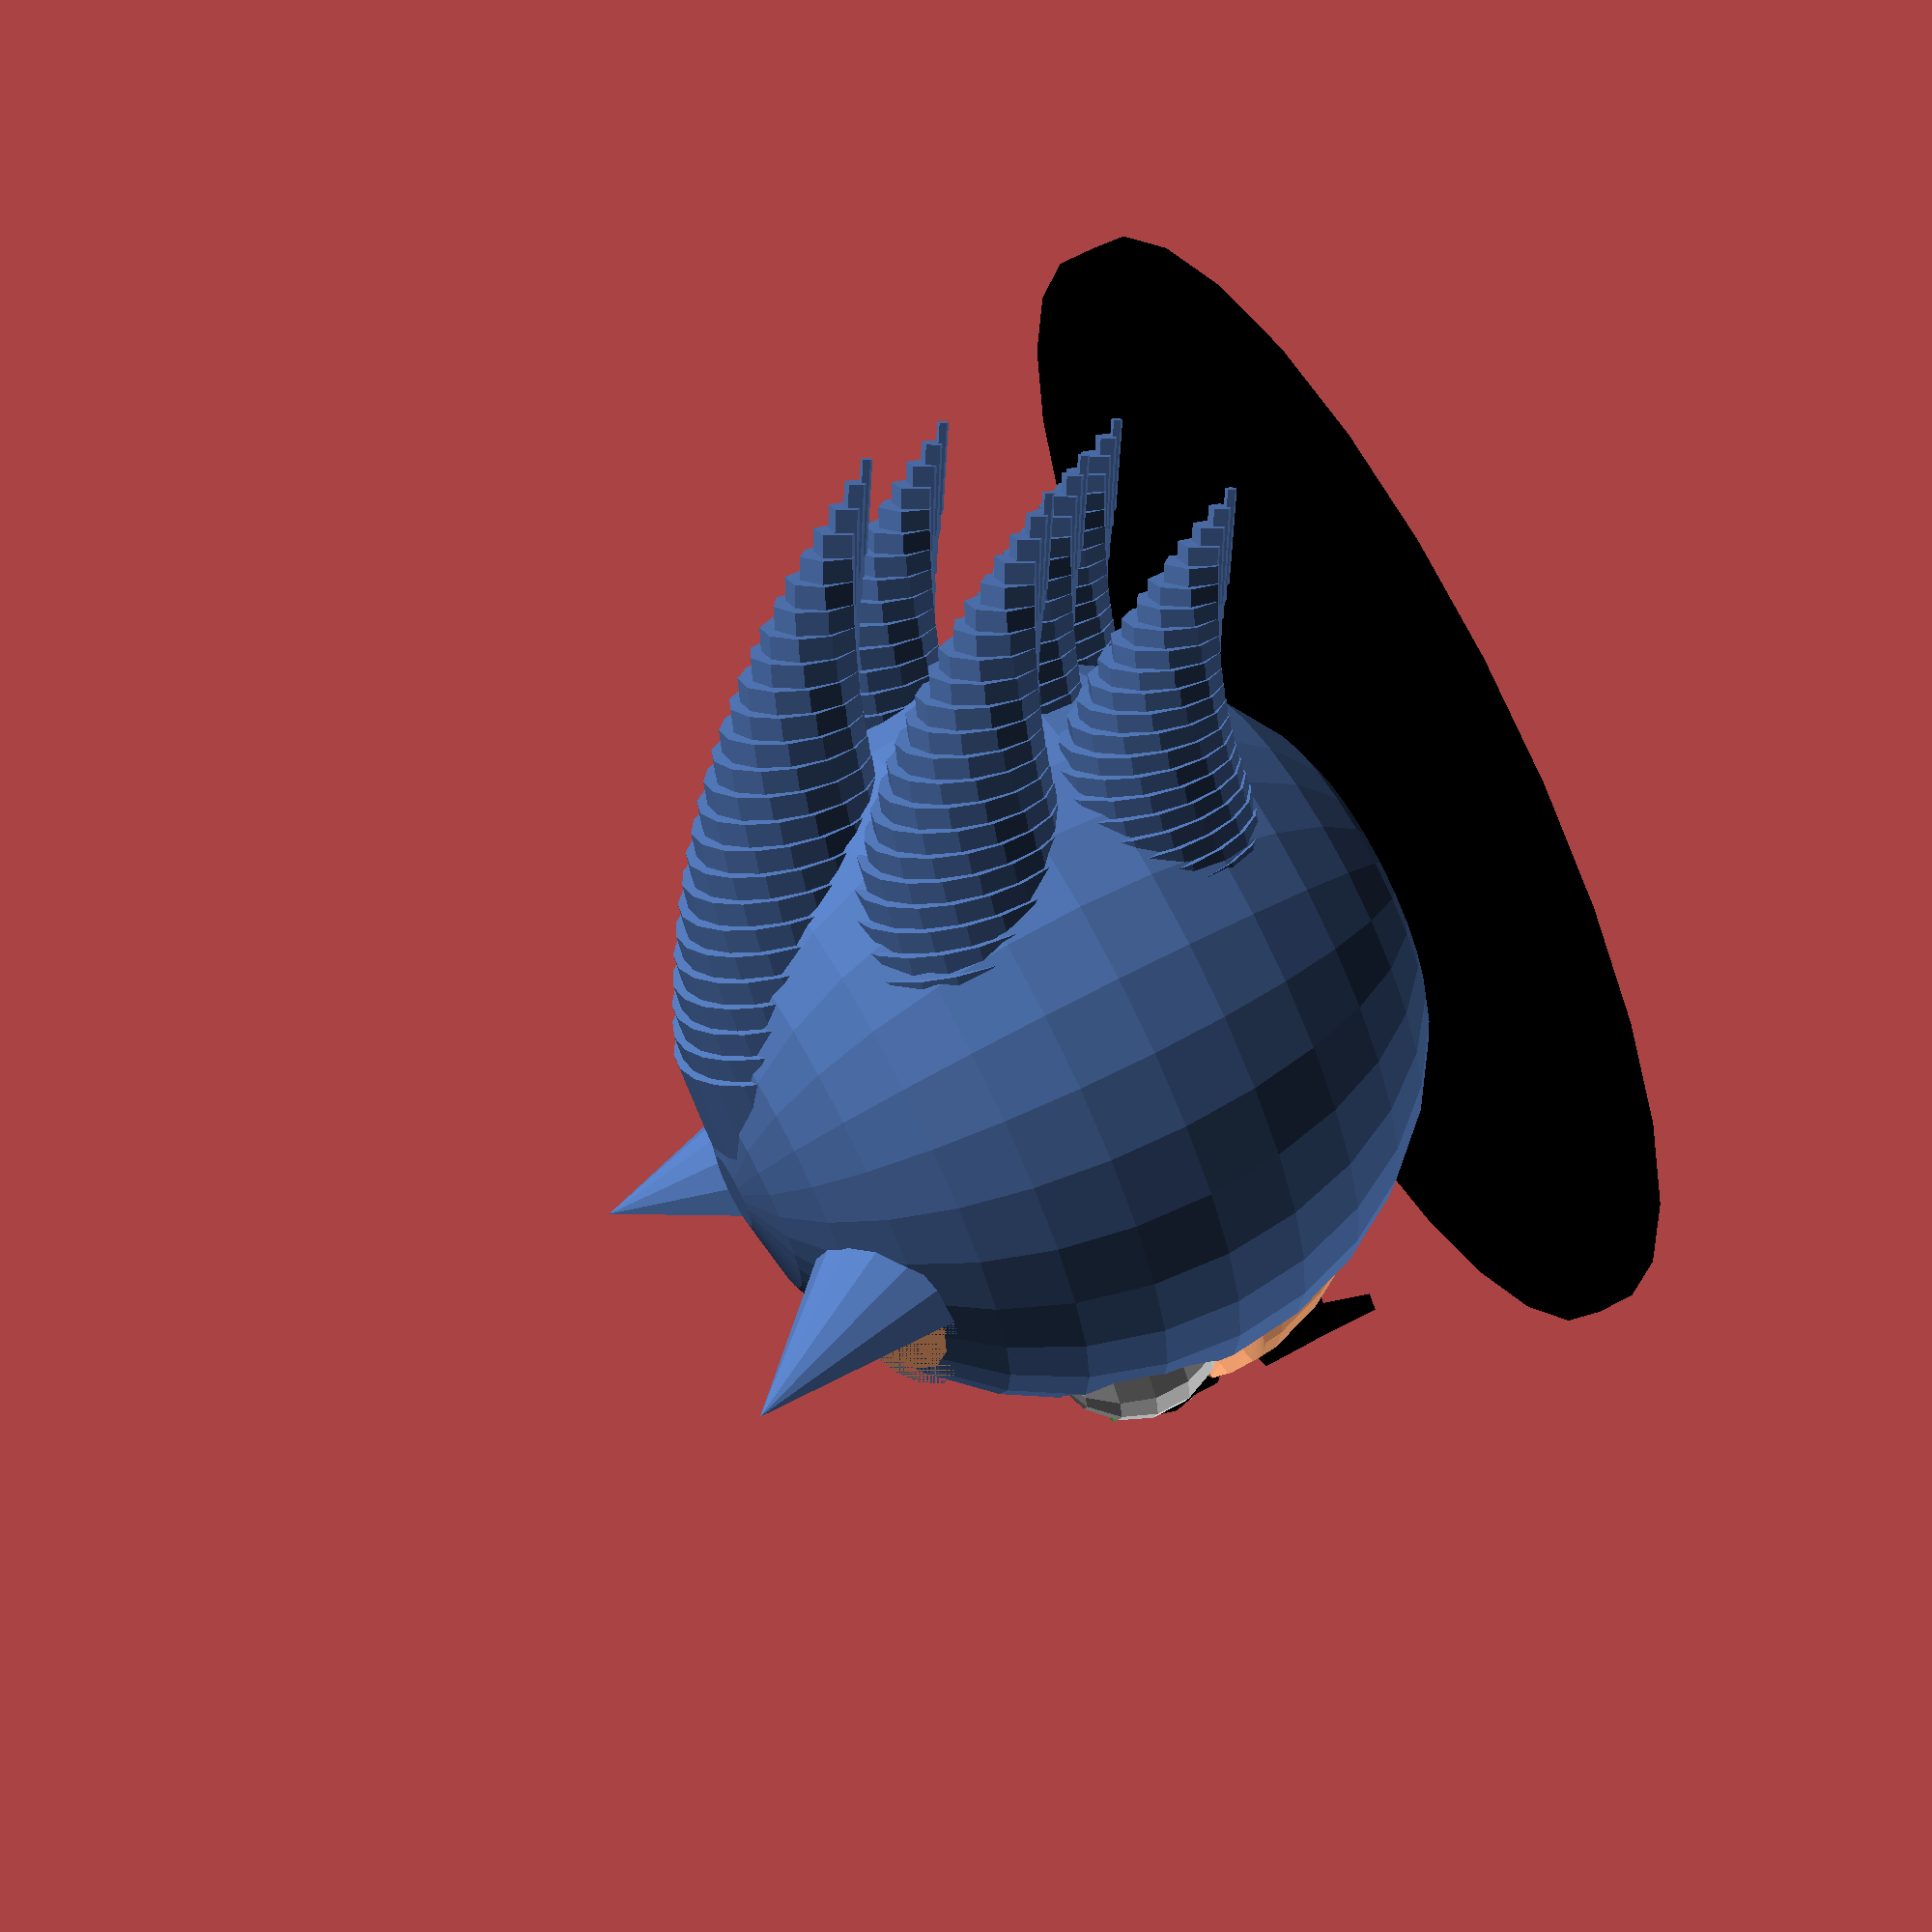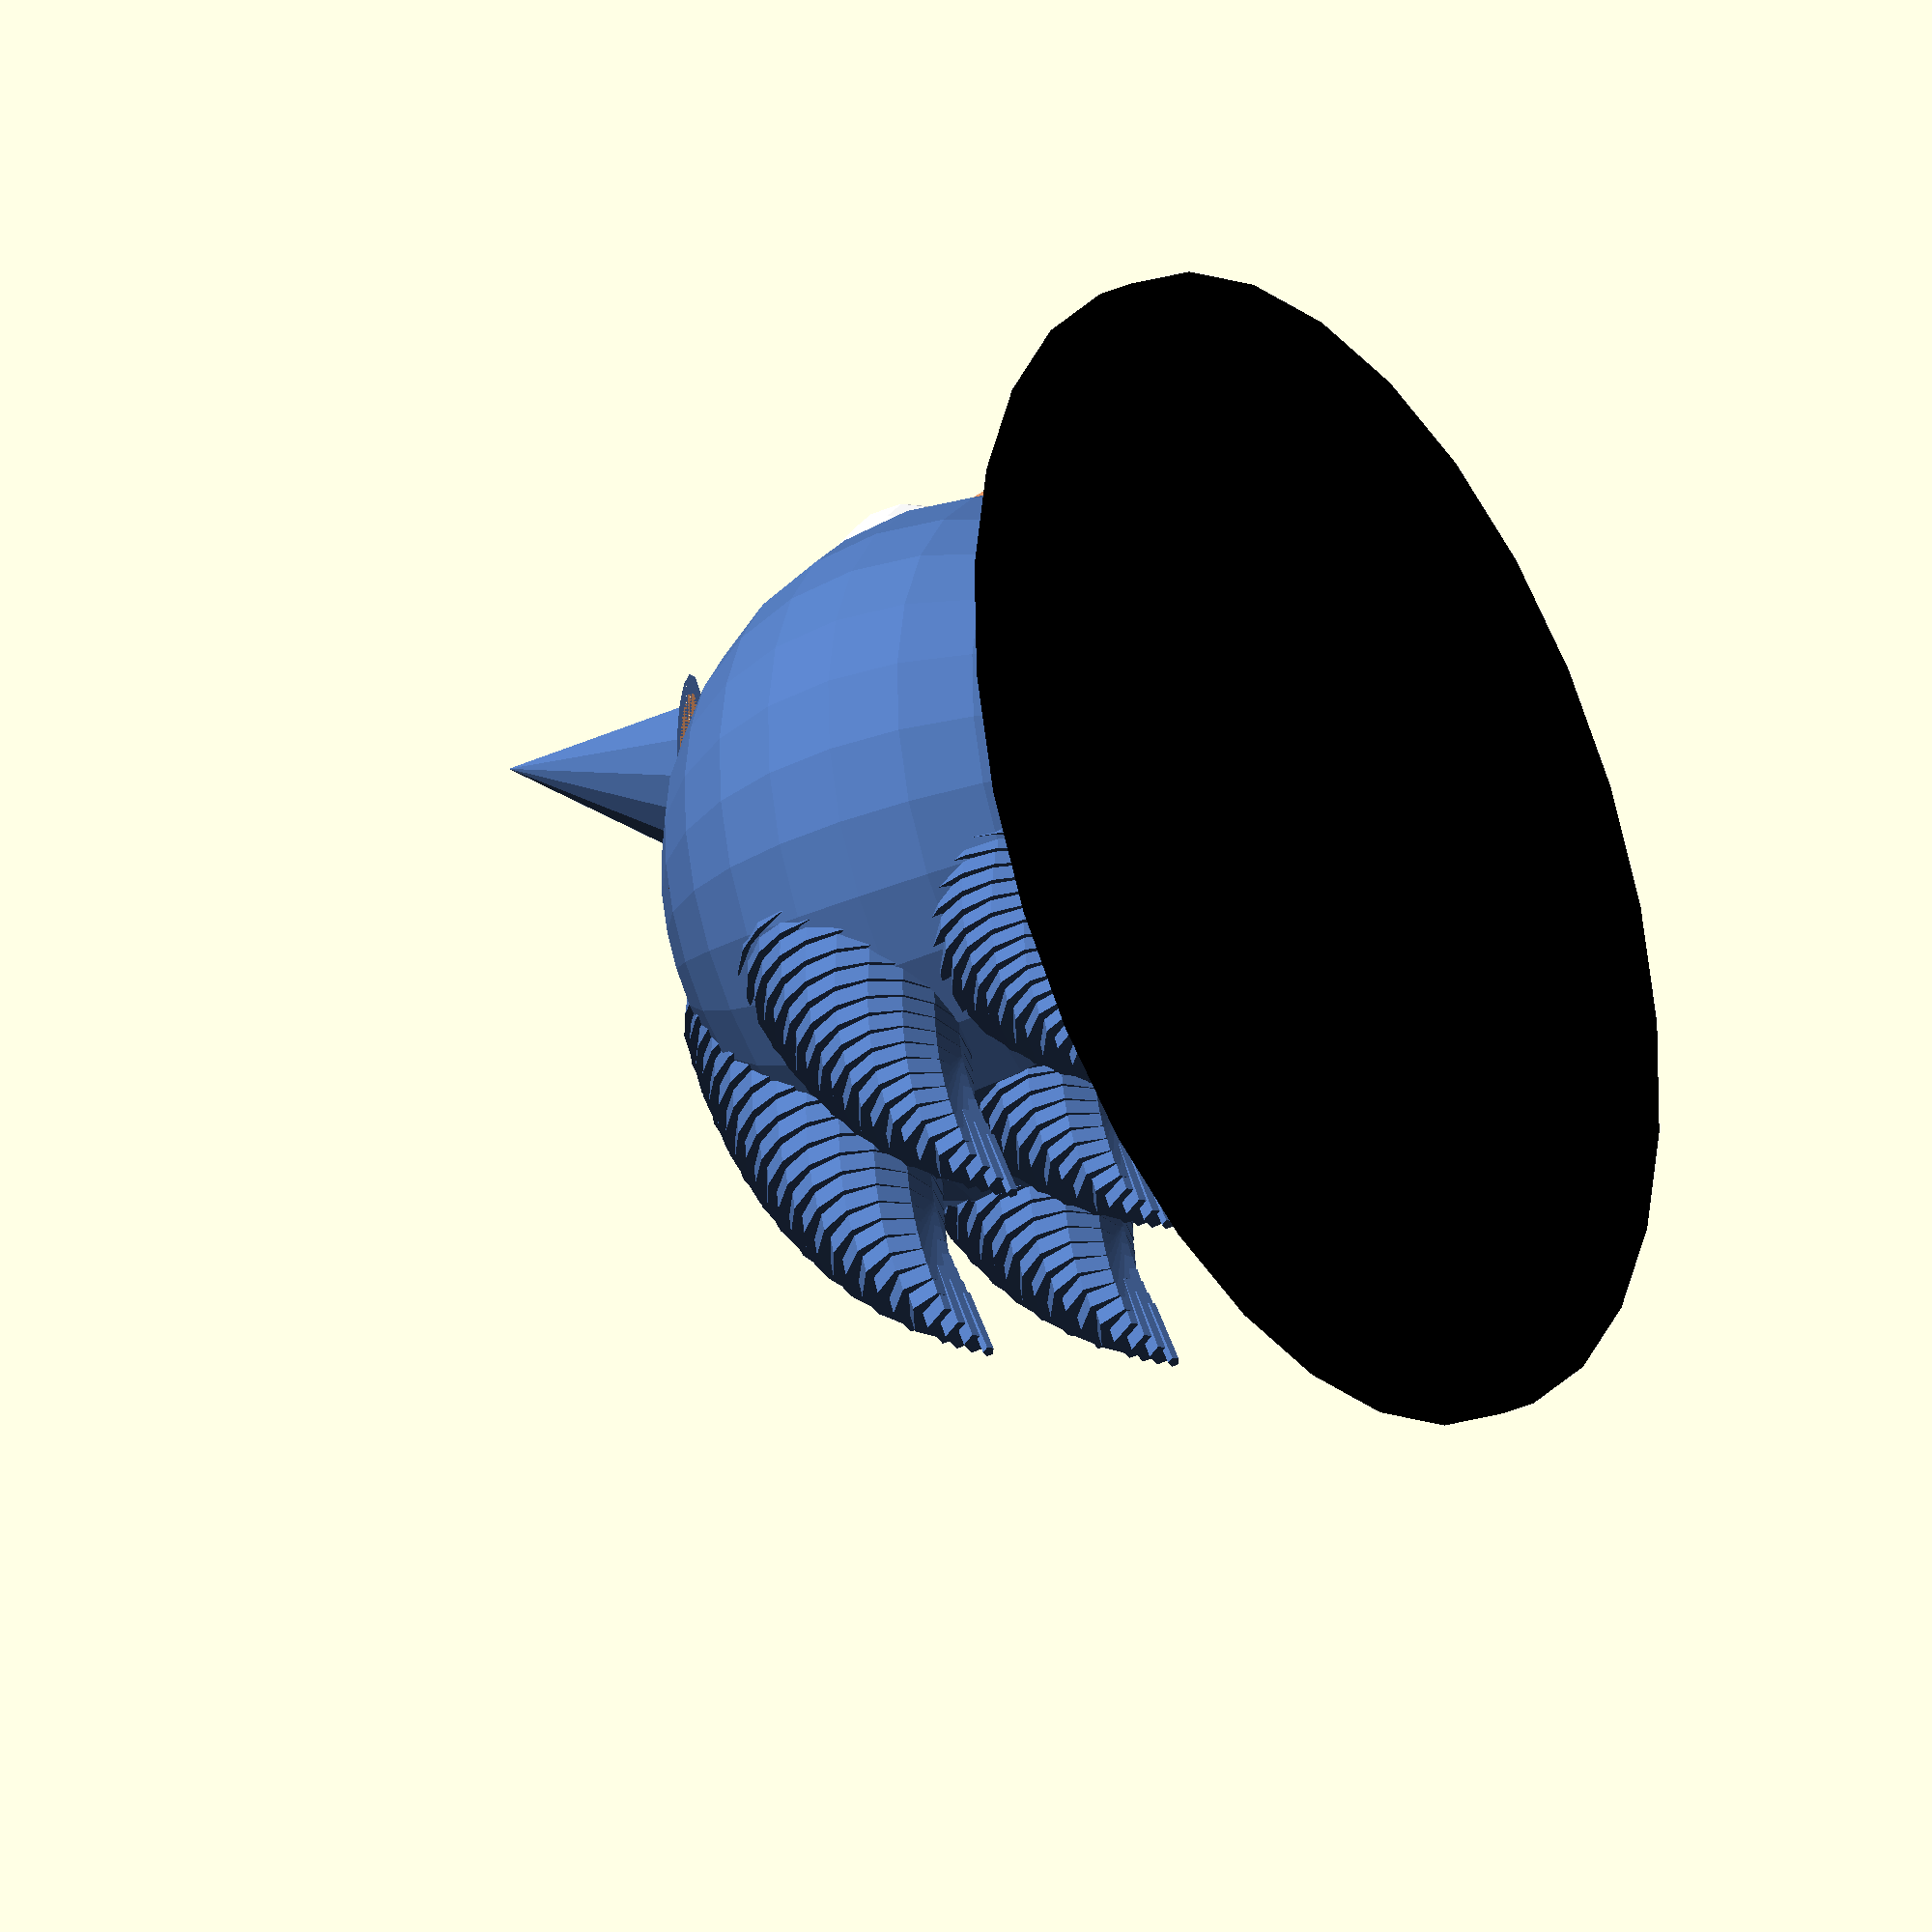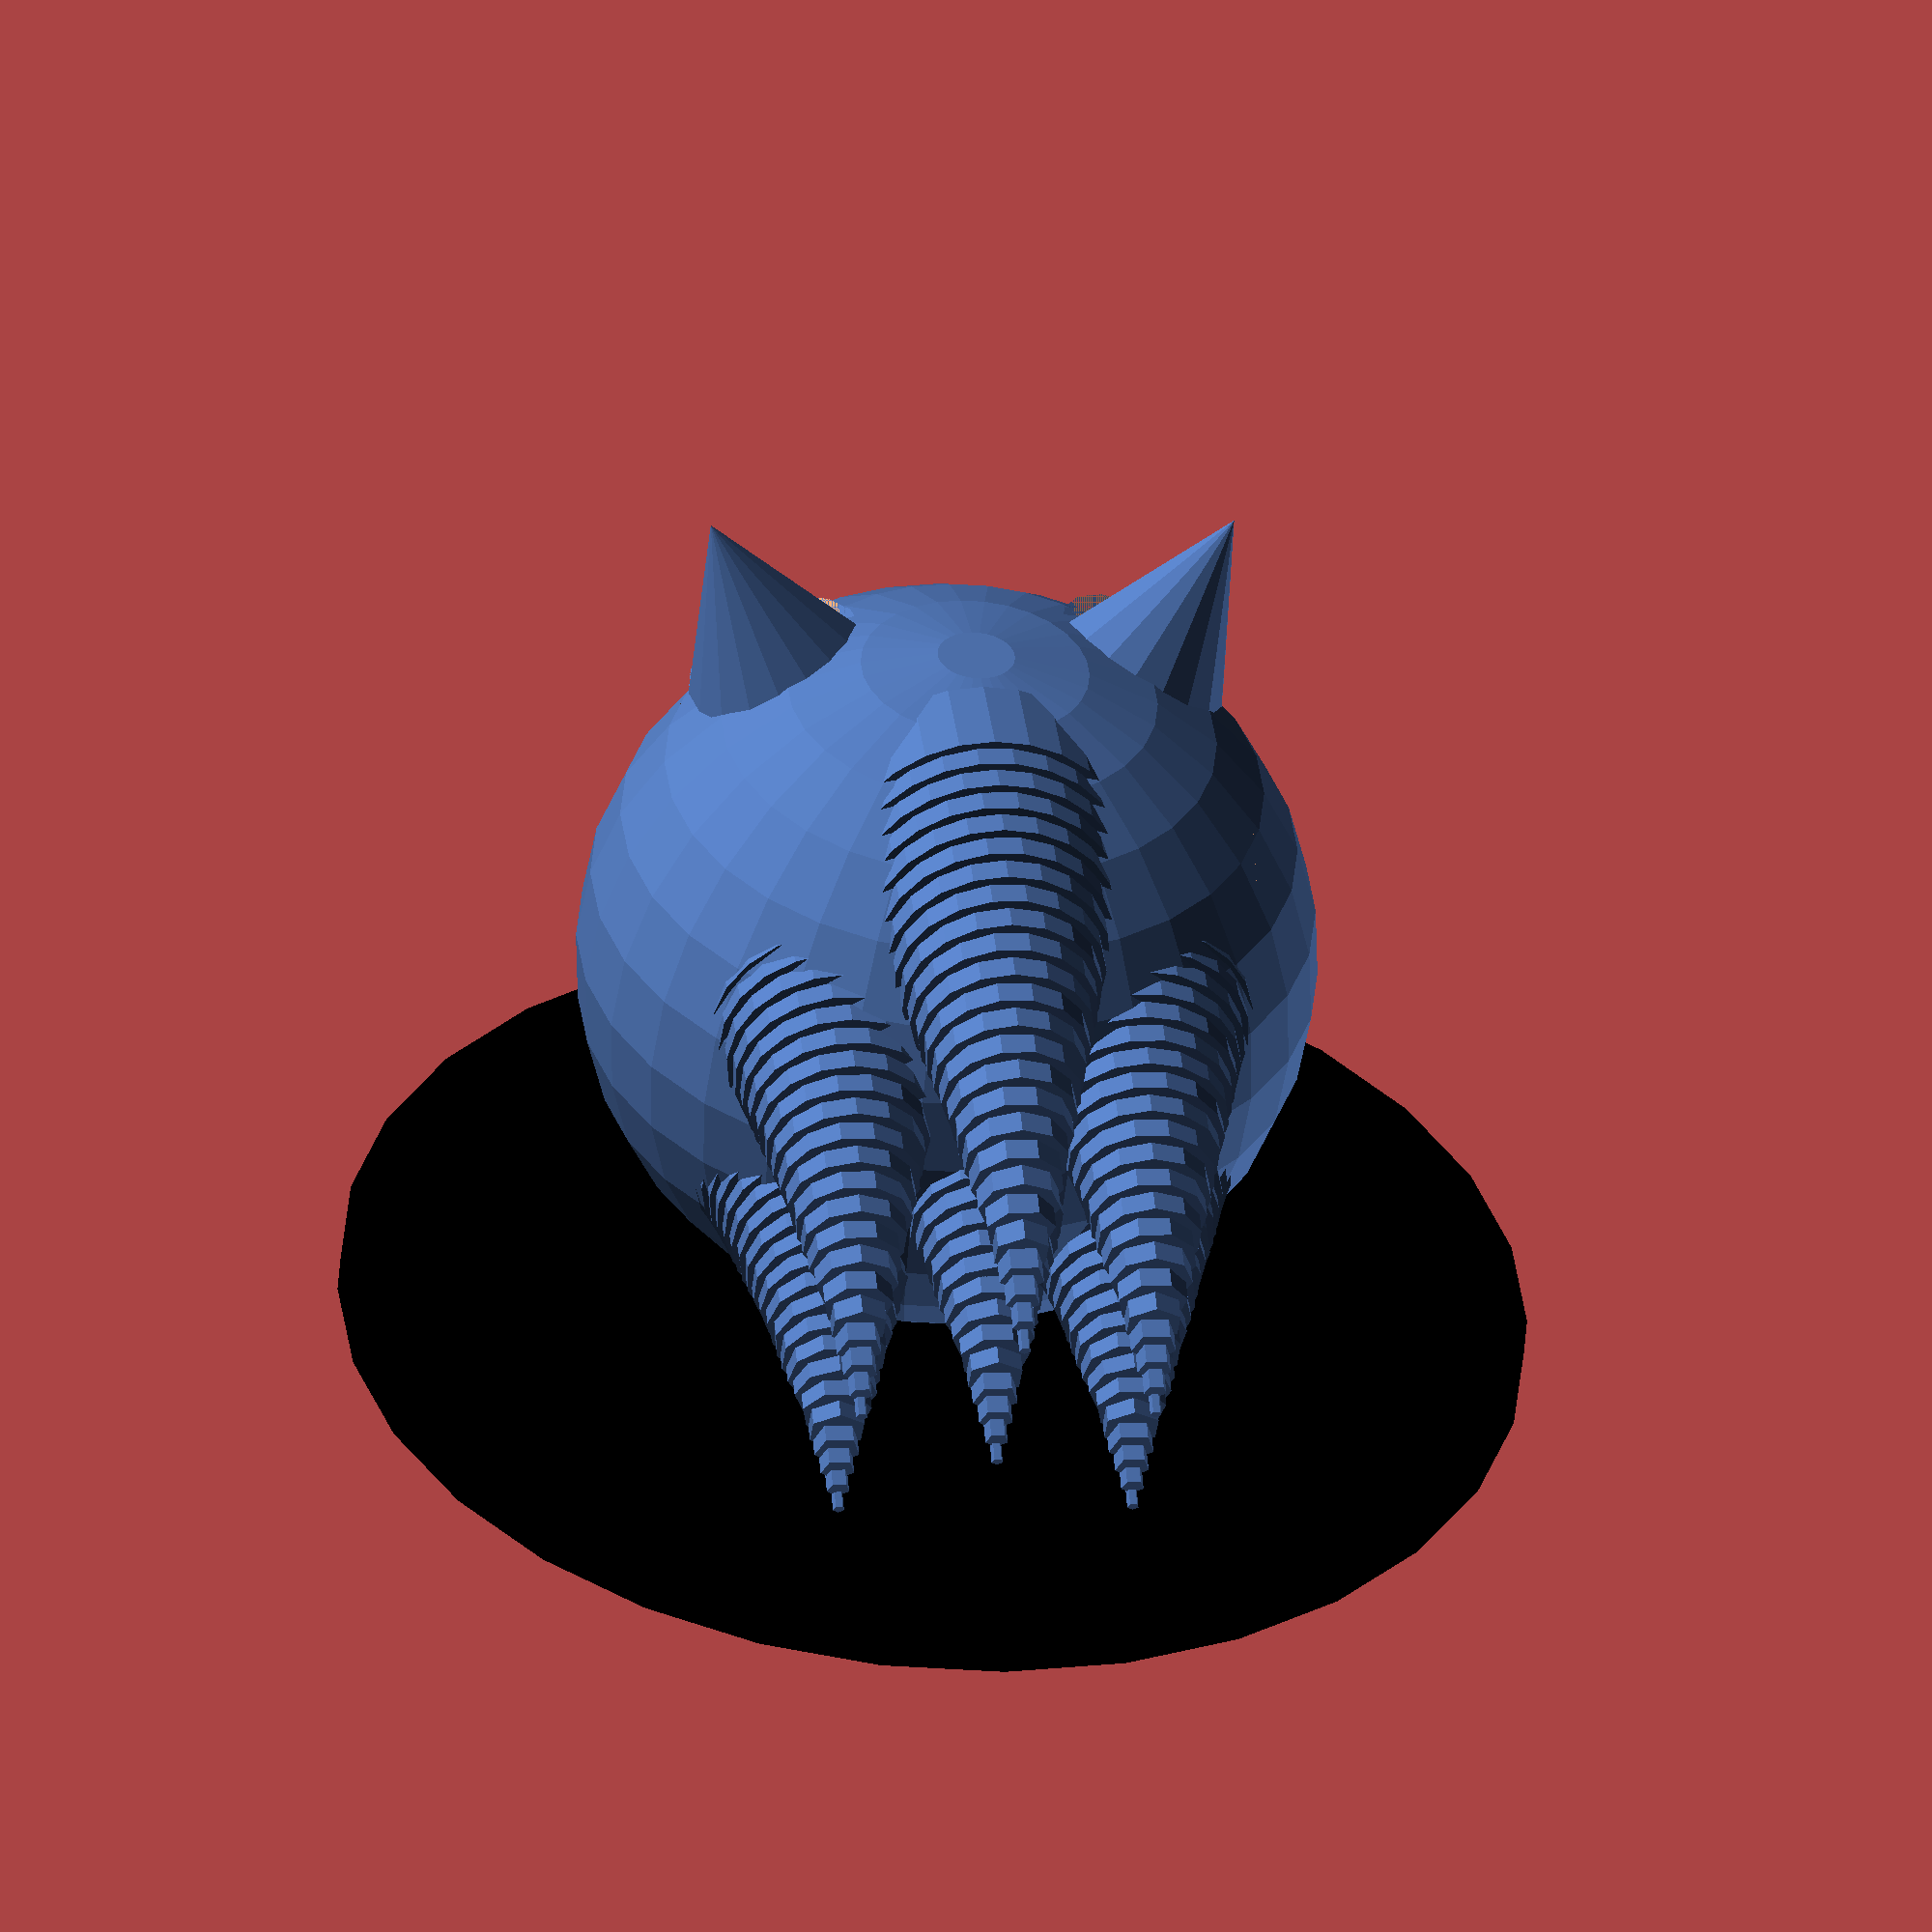
<openscad>
/*Hussain Mumtaz
husmum@gatech.edu
*/

INVERTER_FACTOR = -1;

BLACK =  "Black";
BLUE = [.31, .45, .69];
WHITE = "White";
LIME_GREEN = "LimeGreen";

EYEBALL_OFFSET_X = 14;
EYEBALL_OFFSET_Y = 8;
EYEBALL_OFFSET_Z = 4;
EYEBALL_RADIUS = 5;
EYEBALL_SMALLEST_RADIUS = 3;

function invert (number) = number * INVERTER_FACTOR;

//Lets make Sonic's Head

//F6 renders without color

module base () {
	height = 2;
	radius = 32;
	offset = [-6,0,-20];

	color(BLACK)
		translate(offset)
			cylinder(h=height,r=radius);
}

module head () {
	outter_radius = 20;
	inner_radius = outter_radius - 2;

	color(BLUE)
		sphere(r=outter_radius);
	
		sphere(r=inner_radius);
}

module eyeball_shape (radius, offset_x) {
	hull(){
		translate([offset_x, EYEBALL_OFFSET_Y ,EYEBALL_OFFSET_Z])
			sphere(r=radius);
		translate([offset_x, invert(EYEBALL_OFFSET_Y), EYEBALL_OFFSET_Z])
			sphere(r=radius);
	}
}

module eyeball_space () {
	offset_x = EYEBALL_OFFSET_X + 1;

	eyeball_shape (EYEBALL_RADIUS, offset_x);
}

module head_base () {
	difference(){
		head();
		eyeball_space();
	}
}

module eyeball () {
	color(WHITE) {
		difference() {
			eyeball_shape (EYEBALL_RADIUS, EYEBALL_OFFSET_X);
		}
		
		eyeball_shape (EYEBALL_SMALLEST_RADIUS, EYEBALL_OFFSET_X);
	}
}

module iris (y) {
	color(LIME_GREEN) {
		translate([18.3,y,EYEBALL_OFFSET_Z]) {
			scale([2.0,2.0,3.0]) 
				sphere(r=1.0); 
		}
	}
}

module pupil (y) {
	color(BLACK) {
		translate([19.6,y,EYEBALL_OFFSET_Z - 1]){
			scale([1,1,2])
				sphere(r=1);
		}
	}
}

module light (y) {
	color(WHITE) {
		translate([20.1,y-.2,EYEBALL_OFFSET_Z - 2]) {
				sphere(r=.4);
		}
	}
}

module eye(y) {
	iris(y);
	pupil(y);
	light(y);
}

module eyes () {
	y = EYEBALL_OFFSET_Y - 1;

	eyeball();
	eye(y);
	eye(invert(y));
}



//Sonic's spiky hair
module hair(d,x,y,z,r){ 
	color([.31, .45, .69])
		rotate([0,d,0])
			translate([x,y,z])
				cylinder(h=5,r=r);
}

module positioned_hair(x,y,z){
	delta = 90;
	radius = 8;
	height = 5;
	number_of_parts = 25;

	for (i = [0:number_of_parts]){
		color(BLUE)
			rotate([0, delta - i, 0])
				translate([x - i / number_of_parts, y, z - i])
					cylinder(h=height,r=radius - i / 3.125);
	}
}

module hair () {
	z = -8;

	positioned_hair(-12,0,z);
	positioned_hair(-5,8,z);
	positioned_hair(-5,-8,z);
	positioned_hair(5,8,z);
	positioned_hair(5,-8,z);
	positioned_hair(0,0,z);
}

module nose () {
	translate([20,0,0])
	difference(){
		color("Black")
		hull(){
			sphere(r=2);
	
		translate([2,0,0])
			sphere(r=2.4);}
	
		translate([1,0,3])
			sphere(r=2);
	
		translate([1,0,-3])
			sphere(r=2);
	} 
}

module mouth_area () {
	color([.90,.596,.41])
	translate([7,0,0])
		difference(){
			sphere(r=15);
	
			translate([-15,-15,-15])
				cube([15,30,30]);
	
			rotate([0,90,0])
			translate([-15,-15,-15])
				cube([15,30,30]);
	
			sphere(r=13.5);
	
			translate([8,-7.5,6])
				sphere(r=9);
	
			translate([8,7.5,6])
				sphere(r=9);
	
			translate([15,0,2])
				sphere(r=4);
	}
}

module smirk () {
	color("Black")
	translate([-10,3,-7]){
		difference(){
			rotate([15,0,0])
			translate([30,0,0])
			scale([1,4,1])
				sphere(r=1);
			
			rotate([15,0,0])
			translate([30,0,1])
			scale([1,4,1])
				sphere(r=1);
		}
		
		difference(){
			rotate([-15,0,0])
			translate([30,3,2])
			scale([1,1,4])
				sphere(r=1);
			
			rotate([-15,0,0])
			translate([30,3,0])
			scale([1,1,4])
				sphere(r=1);
		}
		
		difference(){
			rotate([15,0,0])
			translate([30,3.5,0])
			scale([1,1,4])
				sphere(r=1);
			
			rotate([15,0,0])
			translate([30,3.5,2])
			scale([1,1,4])
				sphere(r=1);
		}
	}
}

module ear() {
	color([.31, .45, .69])
		difference() {
			cylinder(h=10, r1=5, r2=0);
			
			cylinder(h=6, r1=4, r2=0);
			
			translate([0,-5,0])
			cube([10,10,10]);
		}

	//Inner lobes. The difference shading is eh, 
	//but it is needed to indicate the inner lobes
	color([.90,.596,.41])
		difference() {
			cylinder(h=6, r1=4, r2=0);
			
			translate([0,-4,0])
			cube([8,8,8]);
		}
}


module ears() {
	translate([5,10,16])
		rotate([-25,0,0])
			ear();
	
	translate([5,-10,16])
		rotate([25,0,0])
			ear();
}


base();
head_base();
eyes();
hair();
nose();
mouth_area();
smirk();
ears();



</openscad>
<views>
elev=112.4 azim=225.9 roll=118.0 proj=p view=solid
elev=210.5 azim=79.9 roll=56.6 proj=o view=wireframe
elev=234.0 azim=82.8 roll=184.6 proj=o view=solid
</views>
